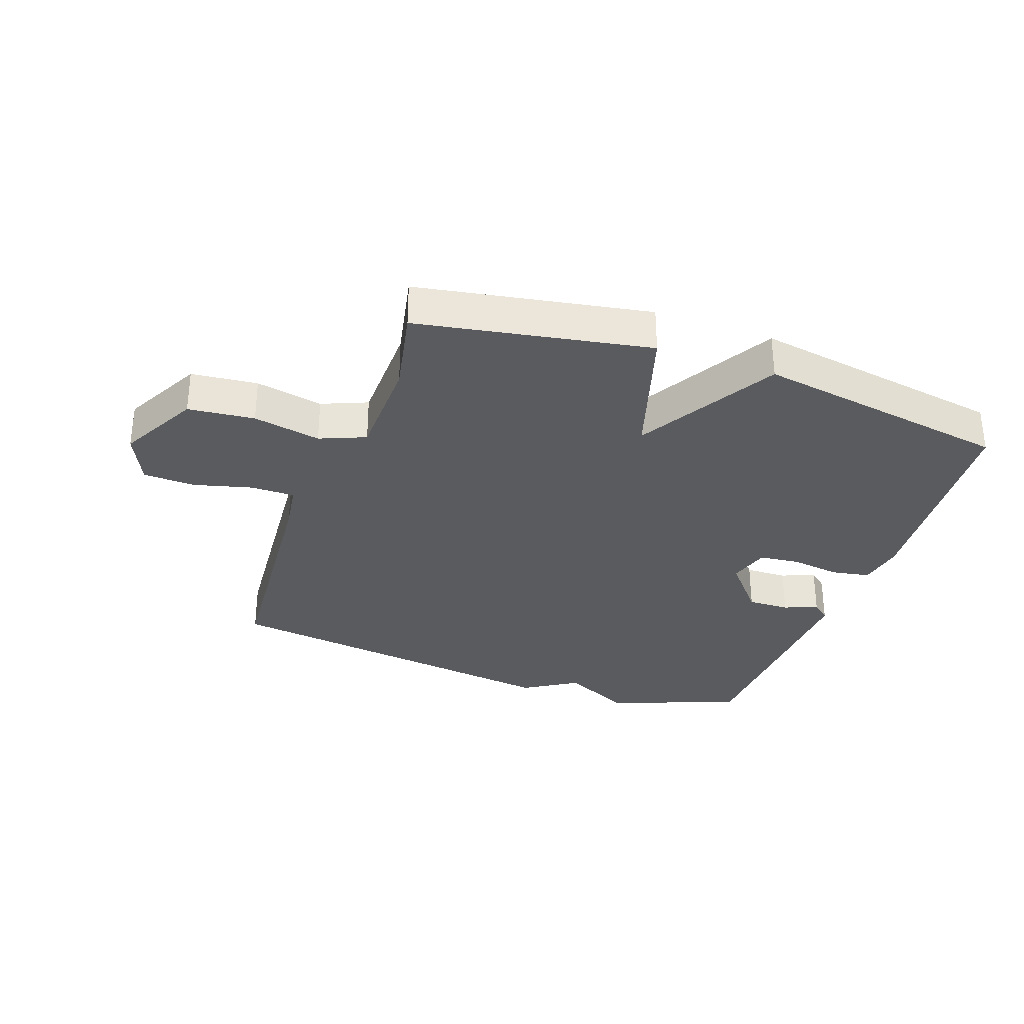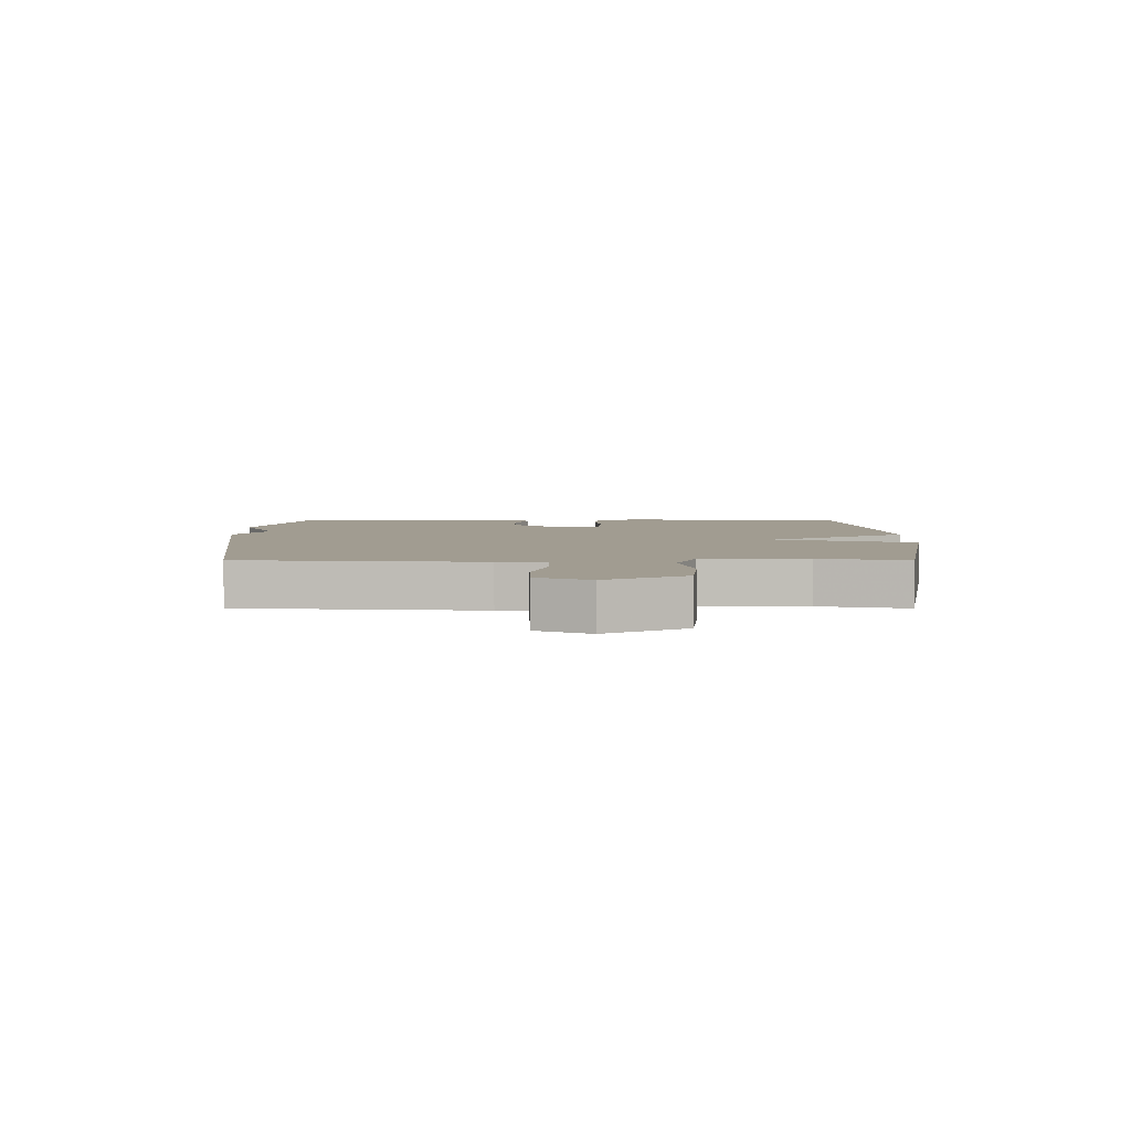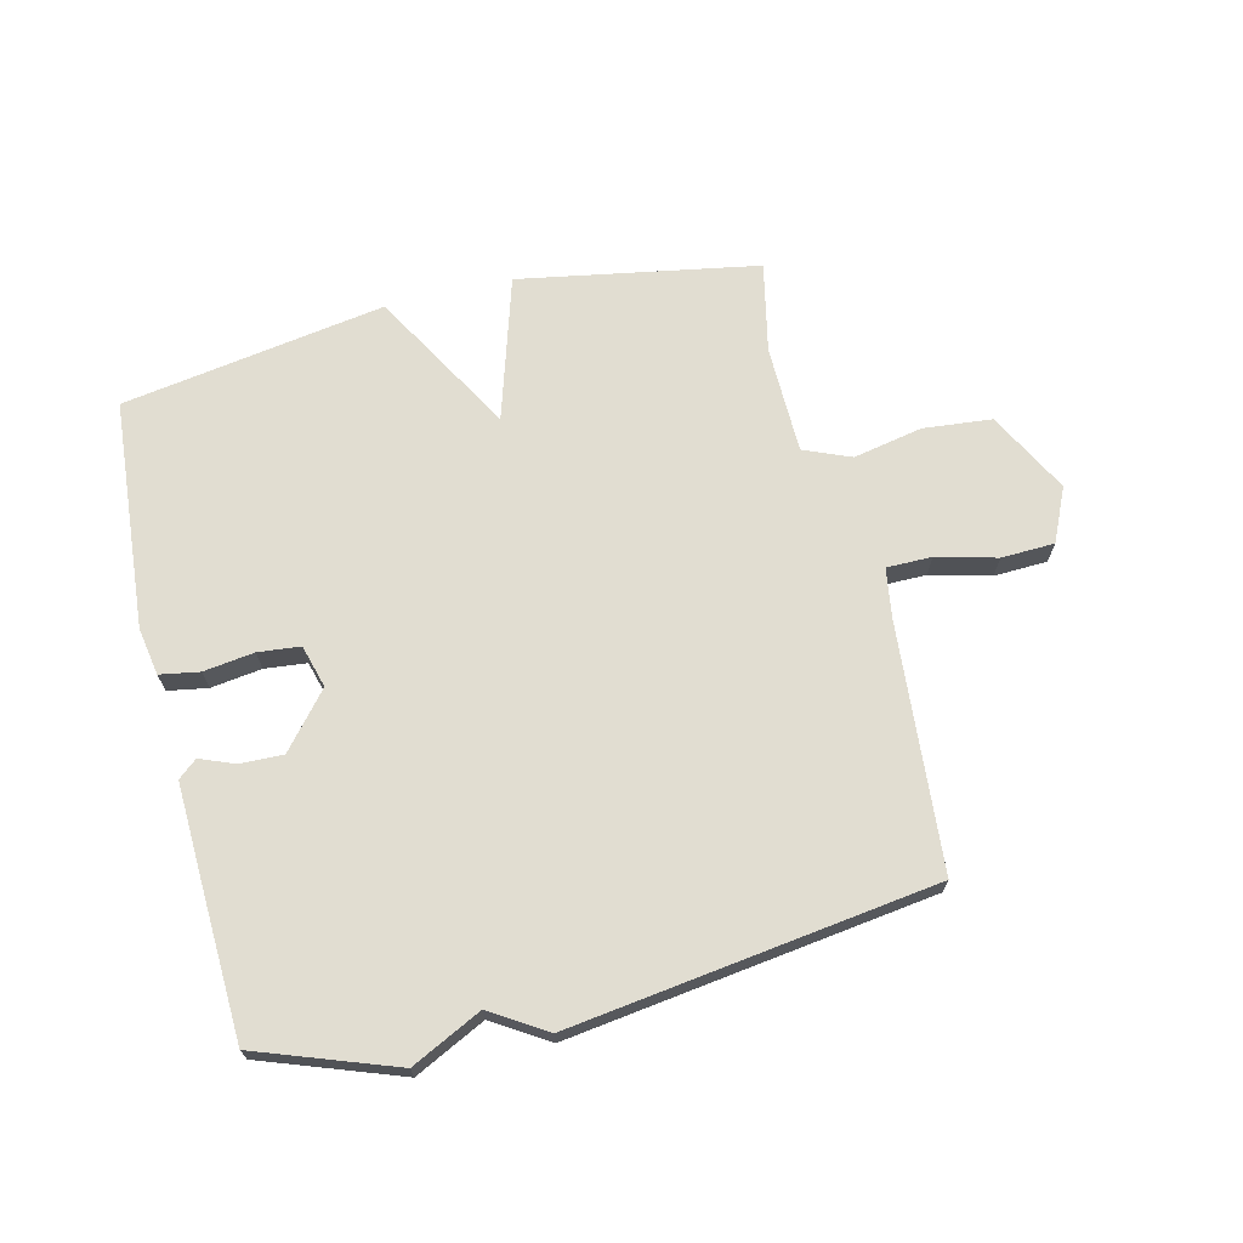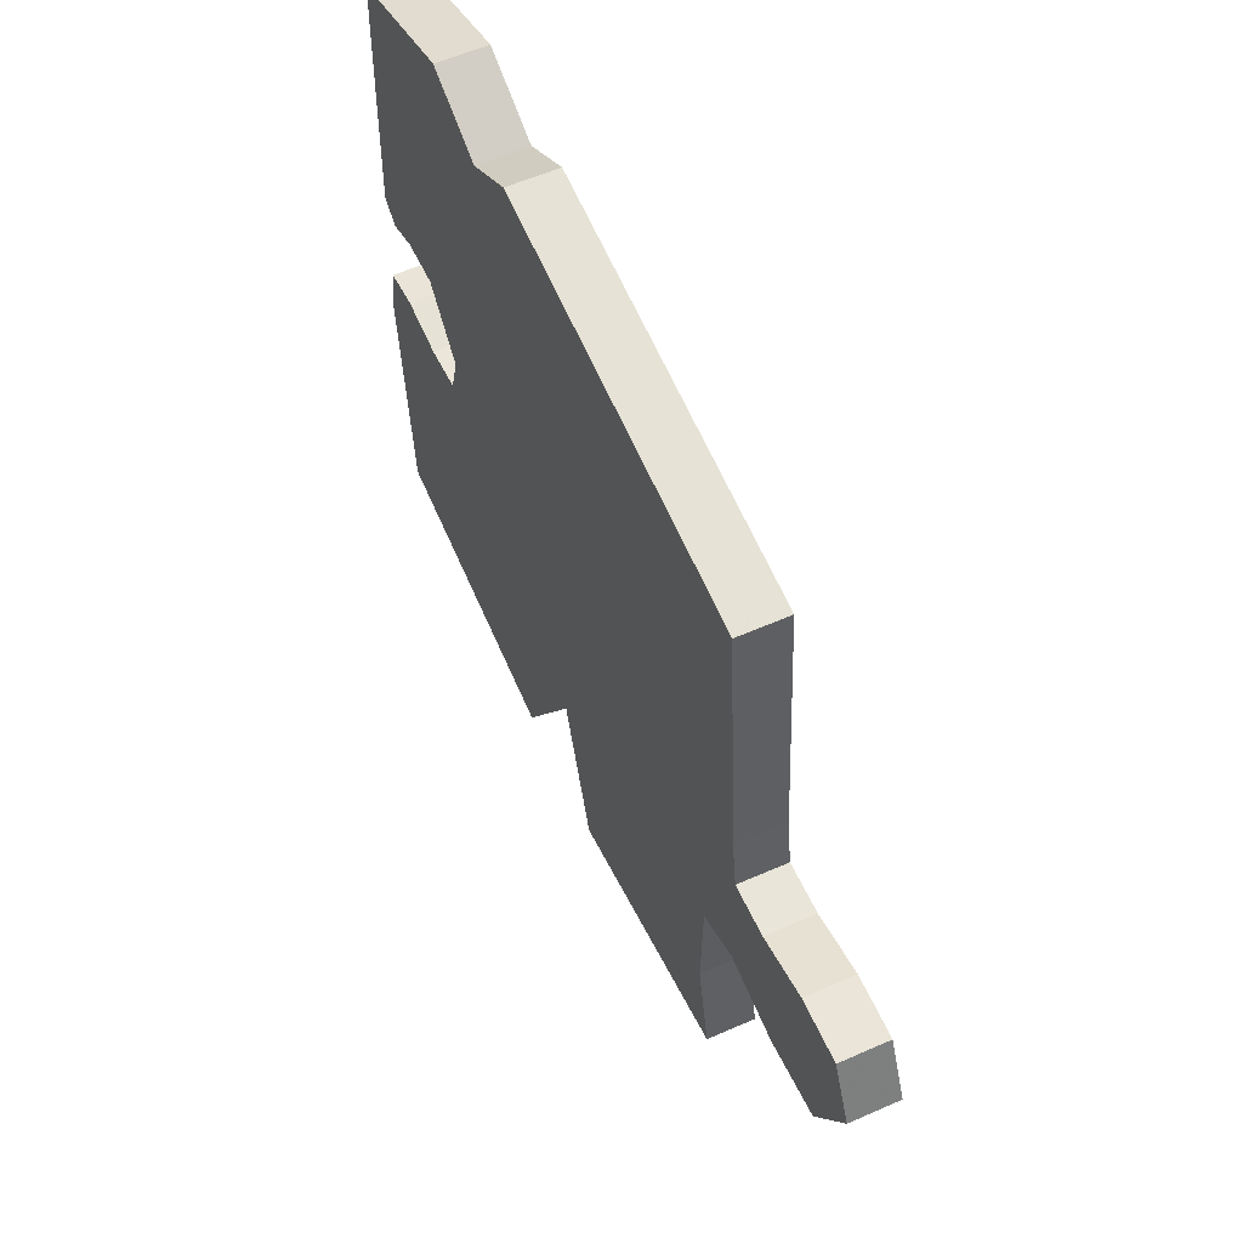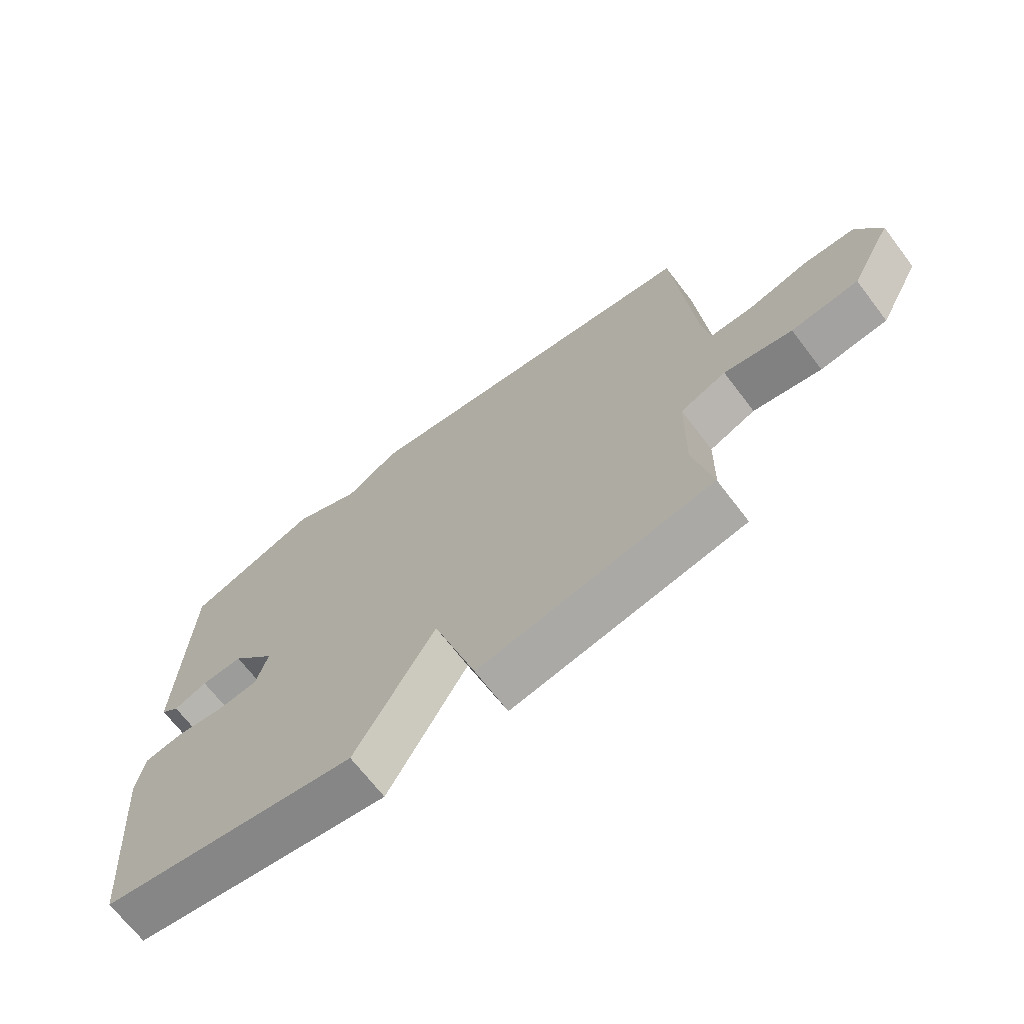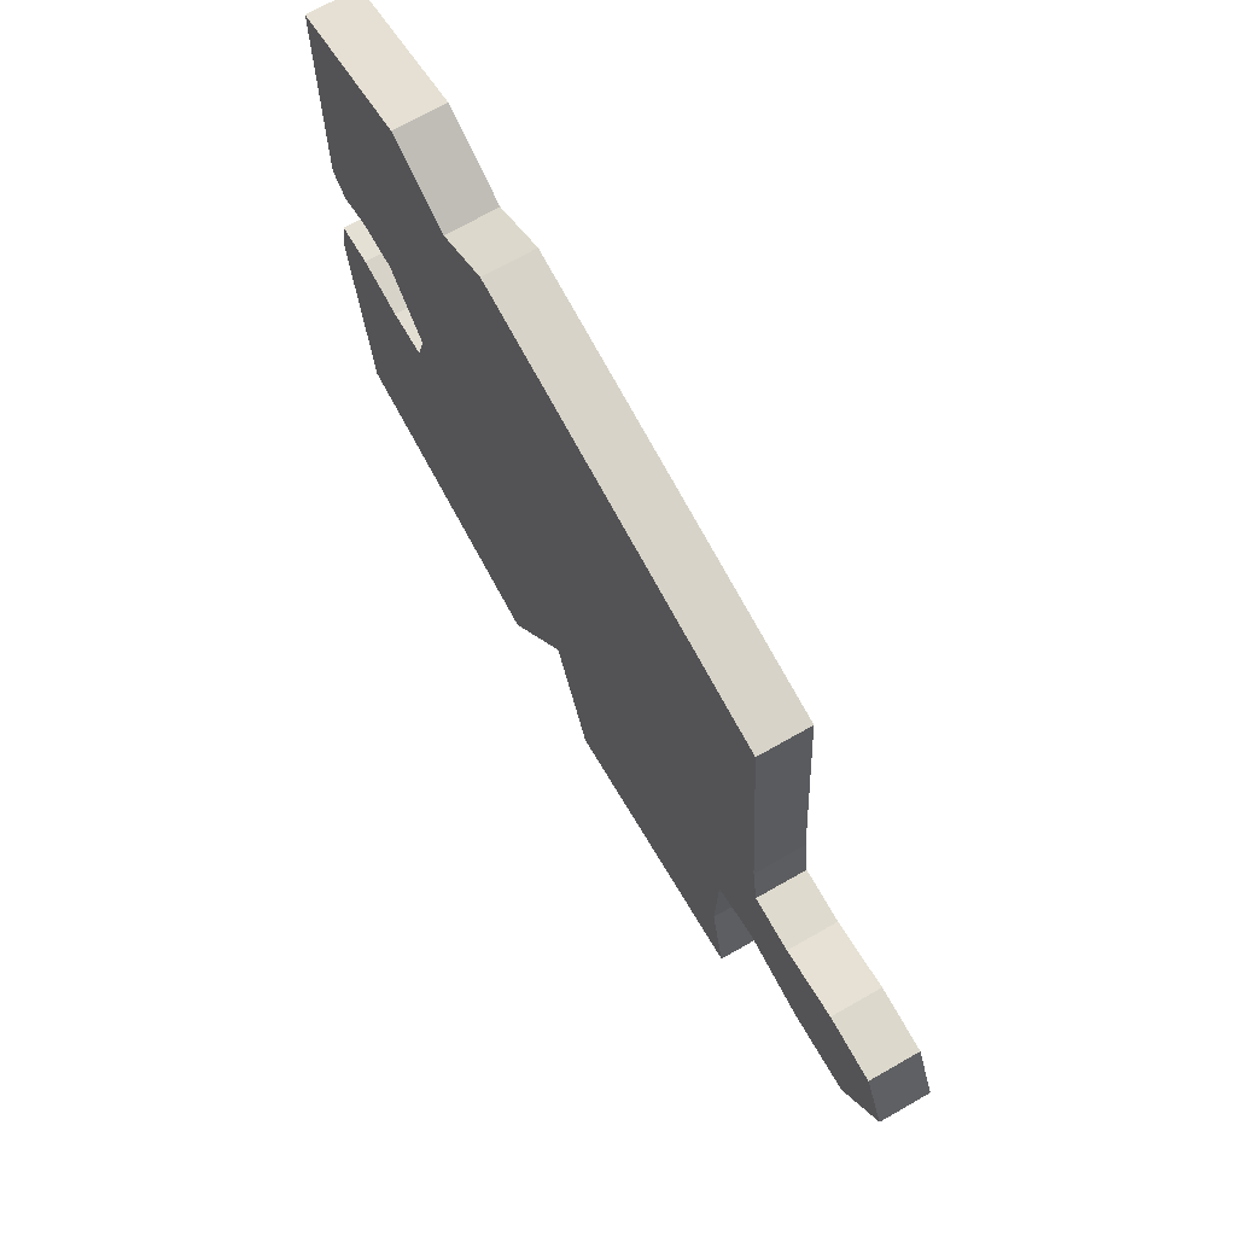
<metadata>
{"format":"obj","ext":"obj","renderer":"f3d","projection":"perspective","resolution":1024,"background":"white","views":[{"elev":-32.1,"azim":160.4,"up":"+Y"},{"elev":4.5,"azim":90.1,"up":"+Y"},{"elev":68.9,"azim":-13.7,"up":"+Y"},{"elev":57.9,"azim":65.5,"up":"+Z"},{"elev":-68.8,"azim":37.4,"up":"+Z"},{"elev":71.2,"azim":60.4,"up":"+Z"}]}
</metadata>
<code>
v 0.5 0.07 0.5
v 0.532 0.07 0.107
v 0.544 0.07 0.028
v 0.616 0.07 0.028
v 0.712 0.07 0.053
v 0.797 0.07 0.05
v 0.836 0.07 -0.035
v 0.768 0.07 -0.165
v 0.659 0.07 -0.176
v 0.548 0.07 -0.154
v 0.473 0.07 -0.185
v 0.47 0.07 -0.357
v 0.5 0.07 -0.5
v 0.12 0.07 -0.568
v 0.05 0.07 -0.34
v -0.08 0.07 -0.568
v -0.5 0.07 -0.5
v -0.531 0.07 -0.136
v -0.518 0.07 -0.06
v -0.455 0.07 -0.049
v -0.374 0.07 -0.06
v -0.307 0.07 -0.053
v -0.288 0.07 0.015
v -0.361 0.07 0.102
v -0.43 0.07 0.1
v -0.485 0.07 0.078
v -0.515 0.07 0.103
v -0.51 0.07 0.245
v -0.5 0.07 0.5
v -0.281 0.07 0.579
v -0.169 0.07 0.524
v -0.081 0.07 0.579
v 0.5 0 0.5
v 0.532 0 0.107
v 0.544 0 0.028
v 0.616 0 0.028
v 0.712 0 0.053
v 0.797 0 0.05
v 0.836 0 -0.035
v 0.768 0 -0.165
v 0.659 0 -0.176
v 0.548 0 -0.154
v 0.473 0 -0.185
v 0.47 0 -0.357
v 0.5 0 -0.5
v 0.12 0 -0.568
v 0.05 0 -0.34
v -0.08 0 -0.568
v -0.5 0 -0.5
v -0.531 0 -0.136
v -0.518 0 -0.06
v -0.455 0 -0.049
v -0.374 0 -0.06
v -0.307 0 -0.053
v -0.288 0 0.015
v -0.361 0 0.102
v -0.43 0 0.1
v -0.485 0 0.078
v -0.515 0 0.103
v -0.51 0 0.245
v -0.5 0 0.5
v -0.281 0 0.579
v -0.169 0 0.524
v -0.081 0 0.579
f 31 32 1 2
f 29 30 31
f 28 29 31
f 27 28 31
f 26 27 31
f 25 26 31
f 24 25 31
f 31 2 3
f 24 31 3
f 23 24 3
f 22 23 3 4
f 21 22 4
f 19 20 21
f 18 19 21
f 17 18 21
f 16 17 21
f 15 16 21
f 15 21 4
f 12 13 14 15
f 11 12 15
f 4 5 6
f 15 4 6
f 11 15 6
f 10 11 6
f 8 9 10
f 7 8 10
f 6 7 10
f 34 33 64 63
f 63 62 61
f 63 61 60
f 63 60 59
f 63 59 58
f 63 58 57
f 63 57 56
f 35 34 63
f 35 63 56
f 35 56 55
f 36 35 55 54
f 36 54 53
f 53 52 51
f 53 51 50
f 53 50 49
f 53 49 48
f 53 48 47
f 36 53 47
f 47 46 45 44
f 47 44 43
f 38 37 36
f 38 36 47
f 38 47 43
f 38 43 42
f 42 41 40
f 42 40 39
f 42 39 38
f 1 33 34 2
f 2 34 35 3
f 3 35 36 4
f 4 36 37 5
f 5 37 38 6
f 6 38 39 7
f 7 39 40 8
f 8 40 41 9
f 9 41 42 10
f 10 42 43 11
f 11 43 44 12
f 12 44 45 13
f 13 45 46 14
f 14 46 47 15
f 15 47 48 16
f 16 48 49 17
f 17 49 50 18
f 18 50 51 19
f 19 51 52 20
f 20 52 53 21
f 21 53 54 22
f 22 54 55 23
f 23 55 56 24
f 24 56 57 25
f 25 57 58 26
f 26 58 59 27
f 27 59 60 28
f 28 60 61 29
f 29 61 62 30
f 30 62 63 31
f 31 63 64 32
f 32 64 33 1

</code>
